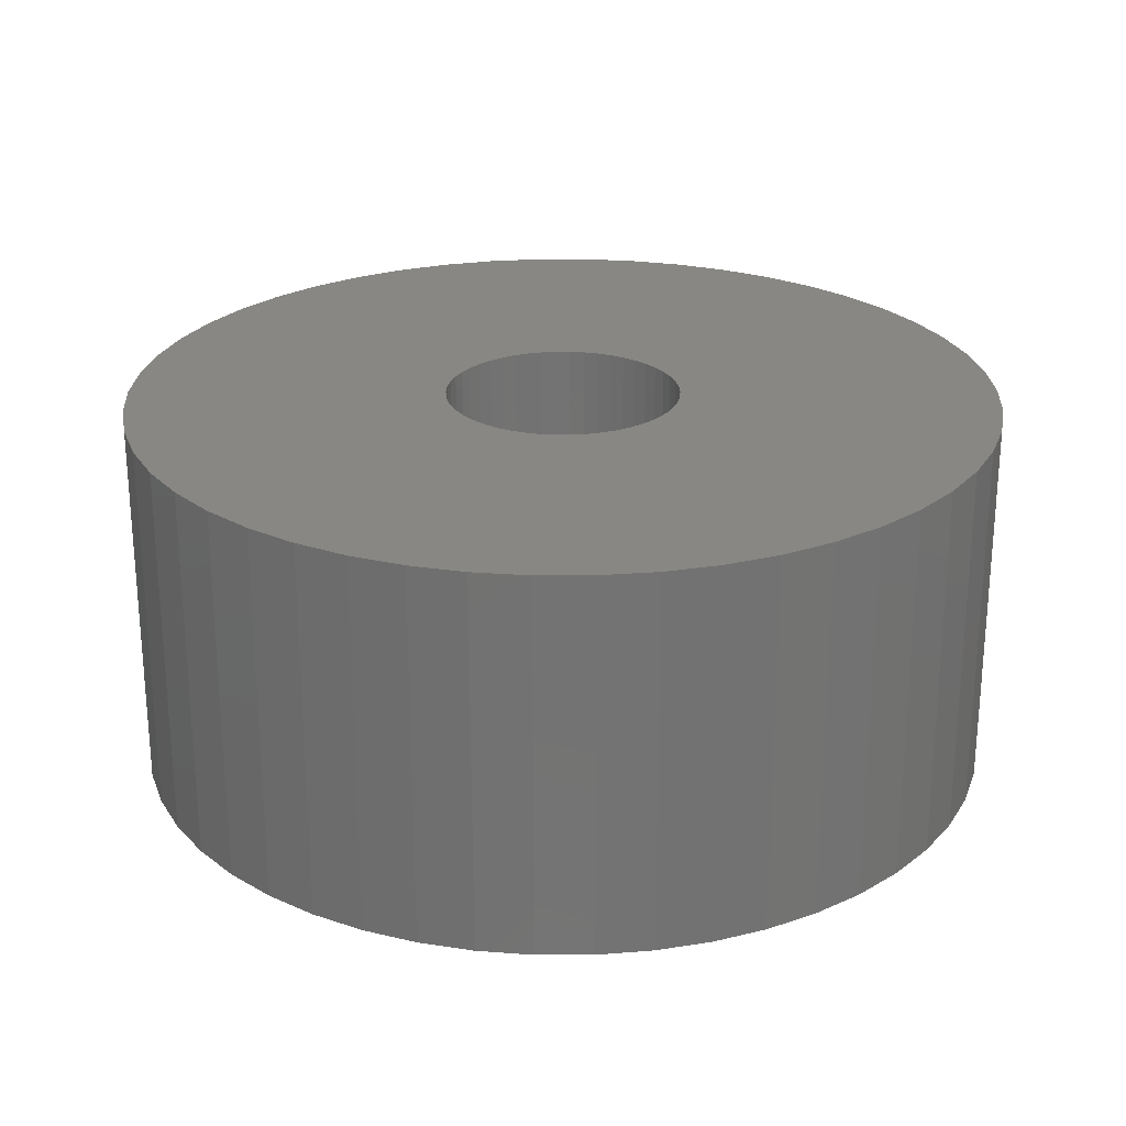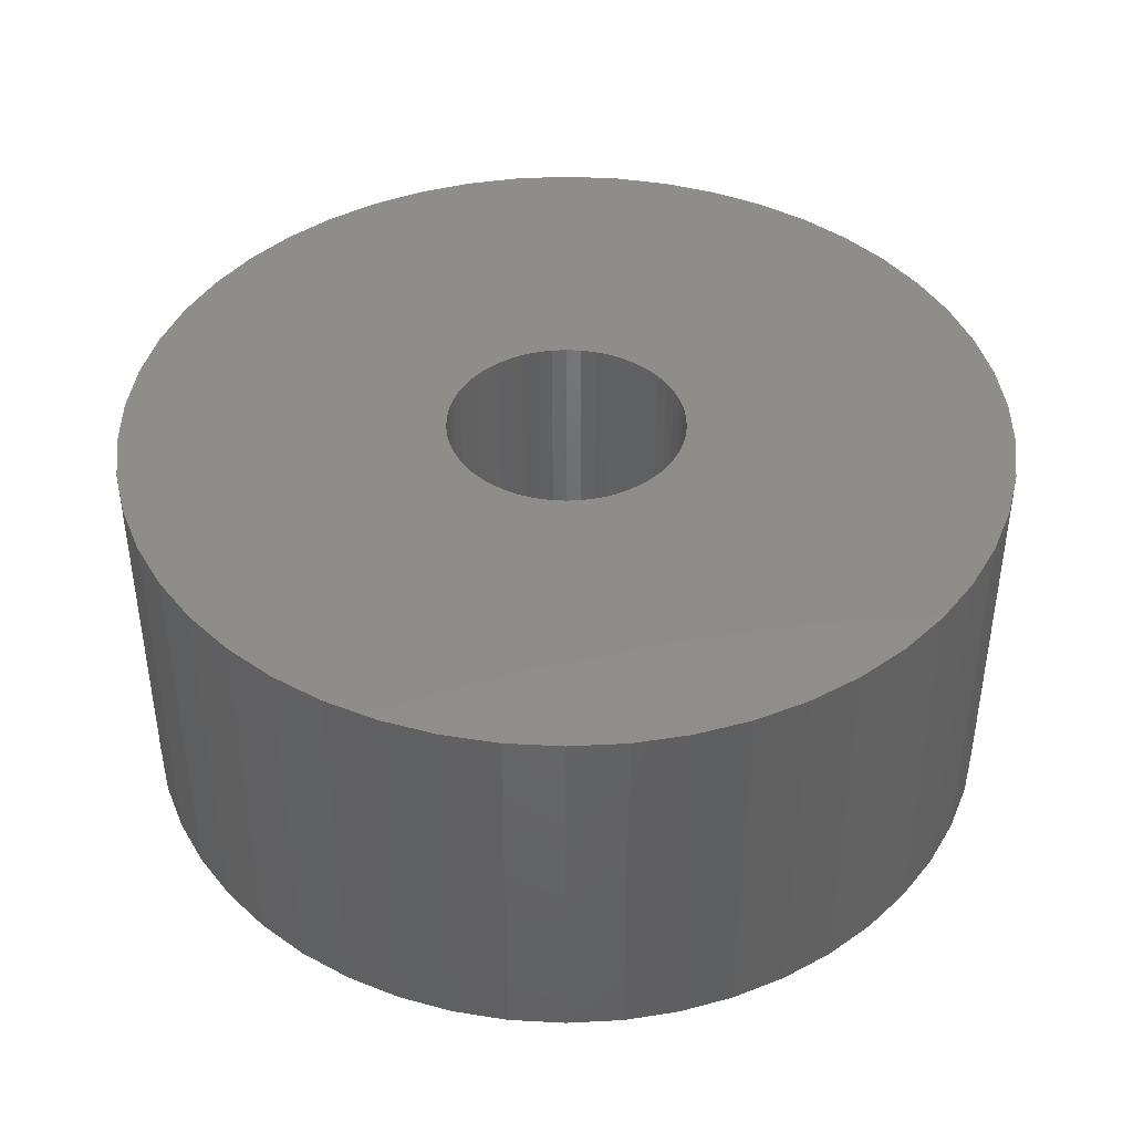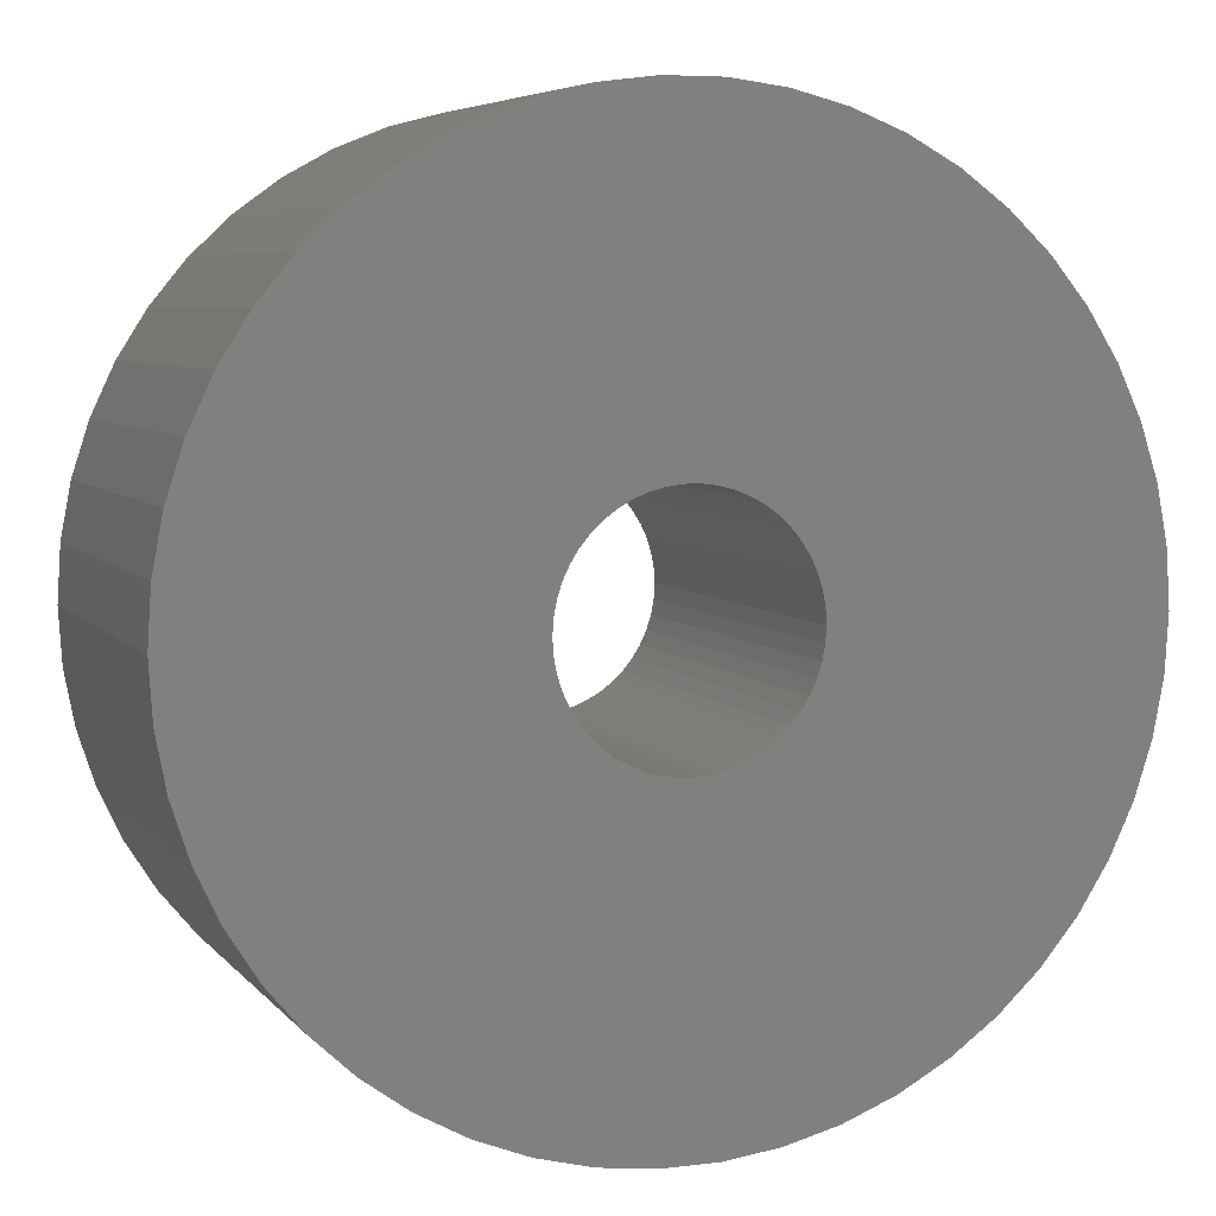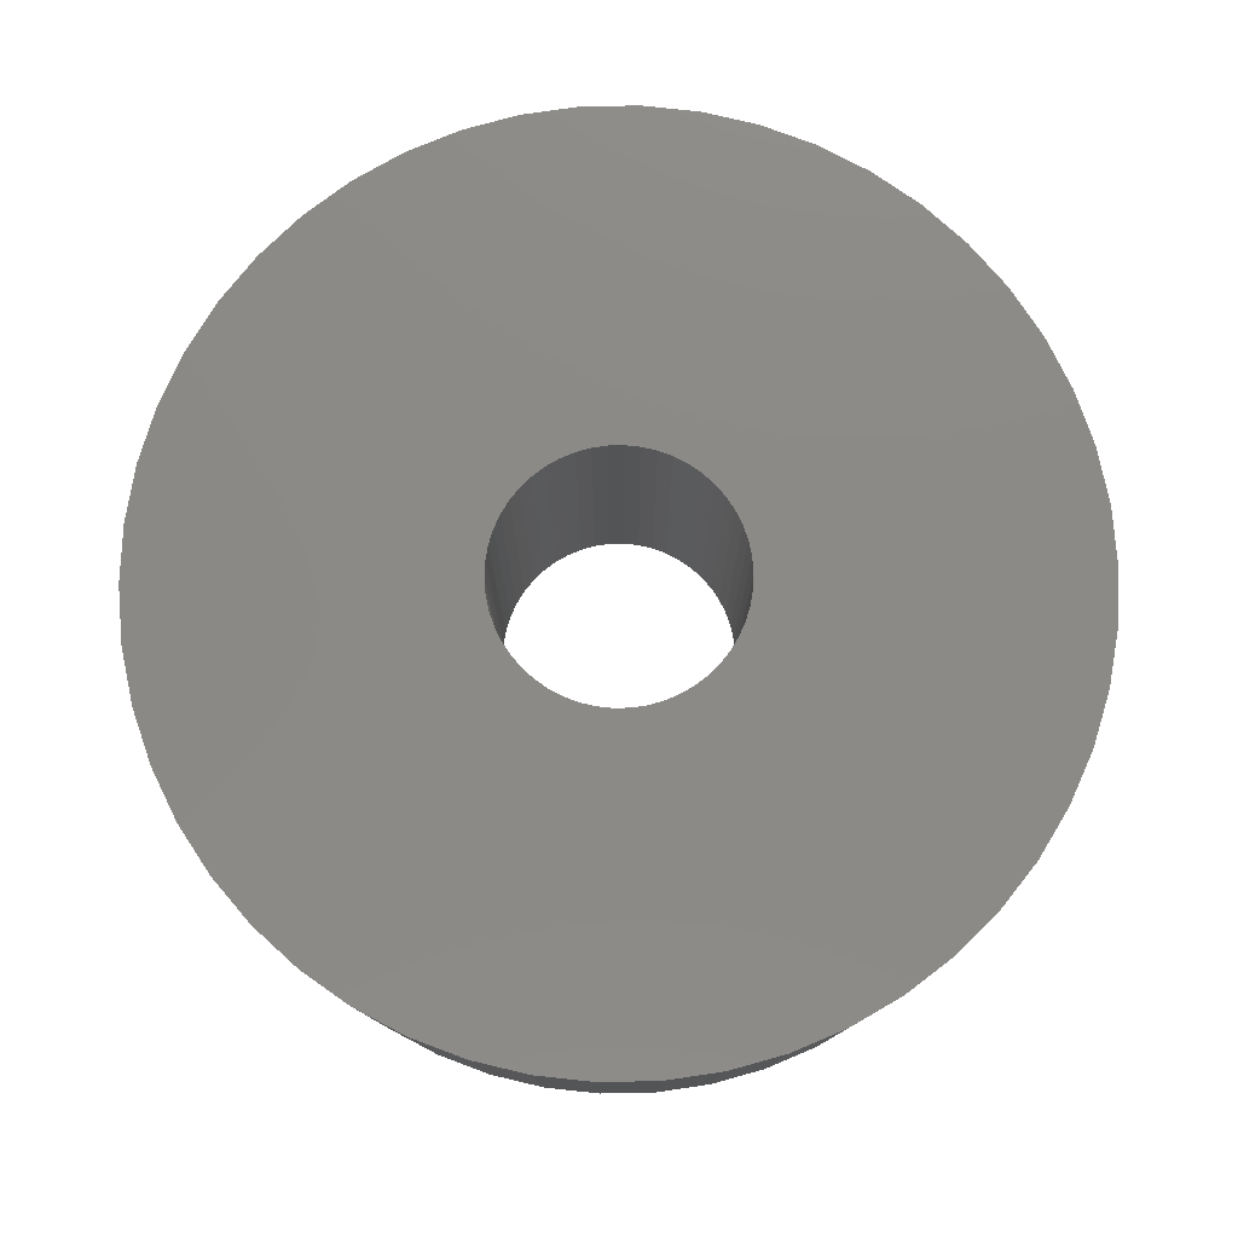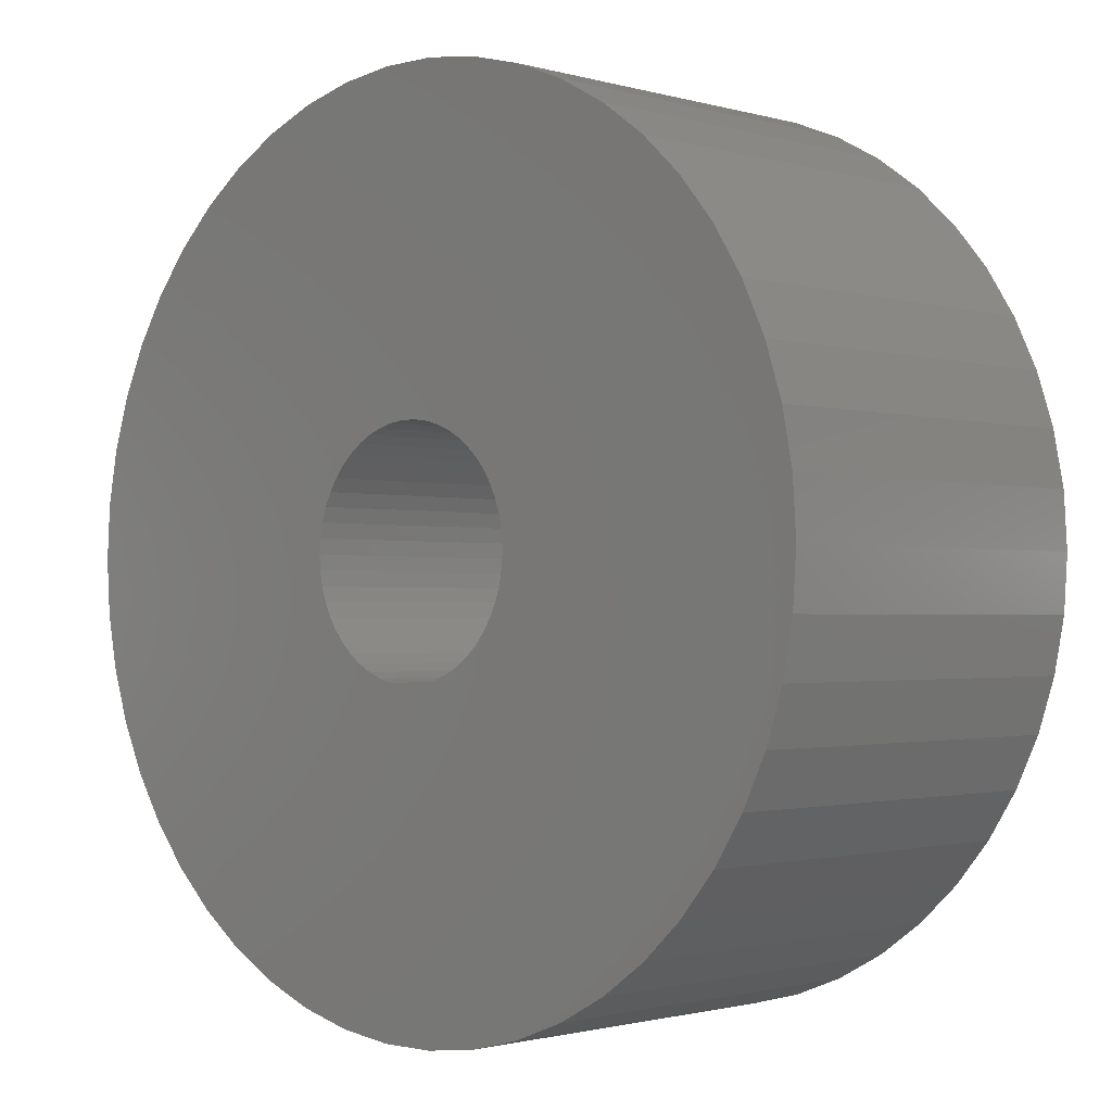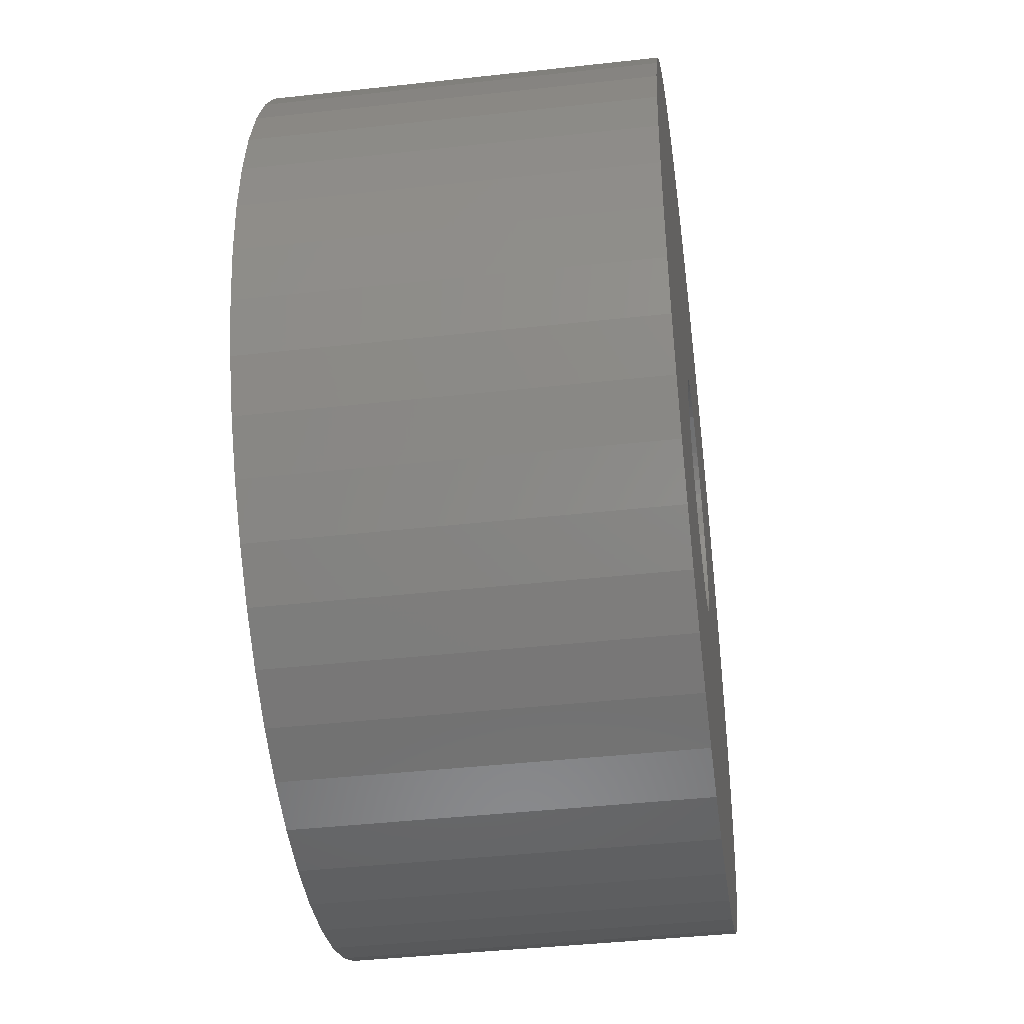
<metadata>
{"format":"stl","ext":"stl","renderer":"f3d","projection":"perspective","resolution":1024,"background":"white","views":[{"elev":24.8,"azim":-79.4,"up":"+Z"},{"elev":42.1,"azim":118.9,"up":"+Z"},{"elev":6.0,"azim":159.4,"up":"+Y"},{"elev":78.4,"azim":-44.3,"up":"+Z"},{"elev":-1.3,"azim":43.6,"up":"+Y"},{"elev":-42.1,"azim":97.6,"up":"+Y"}]}
</metadata>
<code>
# stl→obj: 200 verts, 400 faces
v 5.75 0 2.5
v 5.705 0.7207 -2.5
v 5.705 0.7207 2.5
v 5.75 0 -2.5
v -5.75 0 -2.5
v -5.705 0.7207 2.5
v -5.705 0.7207 -2.5
v -5.75 0 2.5
v 0.361 5.739 -2.5
v -0.361 5.739 2.5
v 0.361 5.739 2.5
v -0.361 5.739 -2.5
v -0.361 -5.739 -2.5
v 0.361 -5.739 2.5
v -0.361 -5.739 2.5
v 0.361 -5.739 -2.5
v 4.192 3.936 -2.5
v 3.665 4.43 2.5
v 4.192 3.936 2.5
v 3.665 4.43 -2.5
v -3.665 4.43 -2.5
v -4.192 3.936 2.5
v -3.665 4.43 2.5
v -4.192 3.936 -2.5
v -1.777 5.469 -2.5
v -2.448 5.203 2.5
v -1.777 5.469 2.5
v -2.448 5.203 -2.5
v 5.346 2.117 2.5
v 5.039 2.77 -2.5
v 5.039 2.77 2.5
v 5.346 2.117 -2.5
v 5.569 1.43 -2.5
v 5.569 1.43 2.5
v 2.448 5.203 -2.5
v 1.777 5.469 2.5
v 2.448 5.203 2.5
v 1.777 5.469 -2.5
v 1.077 5.648 2.5
v 1.077 5.648 -2.5
v 3.081 4.855 -2.5
v 3.081 4.855 2.5
v -5.346 2.117 -2.5
v -5.039 2.77 2.5
v -5.039 2.77 -2.5
v -5.346 2.117 2.5
v -5.569 1.43 -2.5
v -5.569 1.43 2.5
v -1.077 5.648 2.5
v -1.077 5.648 -2.5
v 1.077 -5.648 2.5
v 1.077 -5.648 -2.5
v 4.652 3.38 2.5
v 4.652 3.38 -2.5
v -4.652 3.38 2.5
v -4.652 3.38 -2.5
v 1.55 0 2.5
v 1.538 0.1943 2.5
v 5.705 -0.7207 2.5
v 1.501 0.3855 2.5
v 1.538 -0.1943 2.5
v 1.441 0.5706 2.5
v 5.569 -1.43 2.5
v 1.358 0.7467 2.5
v 1.501 -0.3855 2.5
v 1.254 0.9111 2.5
v 5.346 -2.117 2.5
v 1.13 1.061 2.5
v 1.441 -0.5706 2.5
v 0.988 1.194 2.5
v 5.039 -2.77 2.5
v 0.8305 1.309 2.5
v 1.358 -0.7467 2.5
v 0.66 1.402 2.5
v 4.652 -3.38 2.5
v 1.254 -0.9111 2.5
v 0.479 1.474 2.5
v 0.2904 1.523 2.5
v 0.09732 1.547 2.5
v -0.09732 1.547 2.5
v -0.2904 1.523 2.5
v -0.479 1.474 2.5
v -0.66 1.402 2.5
v -0.8305 1.309 2.5
v -3.081 4.855 2.5
v -0.988 1.194 2.5
v -1.13 1.061 2.5
v -1.254 0.9111 2.5
v 4.192 -3.936 2.5
v 1.13 -1.061 2.5
v 3.665 -4.43 2.5
v 0.988 -1.194 2.5
v 3.081 -4.855 2.5
v 0.8305 -1.309 2.5
v 2.448 -5.203 2.5
v 0.66 -1.402 2.5
v 1.777 -5.469 2.5
v 0.479 -1.474 2.5
v 0.2904 -1.523 2.5
v 0.09732 -1.547 2.5
v -0.09732 -1.547 2.5
v -0.2904 -1.523 2.5
v -1.077 -5.648 2.5
v -0.479 -1.474 2.5
v -1.777 -5.469 2.5
v -0.66 -1.402 2.5
v -2.448 -5.203 2.5
v -0.8305 -1.309 2.5
v -3.081 -4.855 2.5
v -0.988 -1.194 2.5
v -3.665 -4.43 2.5
v -1.13 -1.061 2.5
v -4.192 -3.936 2.5
v -1.254 -0.9111 2.5
v -4.652 -3.38 2.5
v -1.358 -0.7467 2.5
v -5.039 -2.77 2.5
v -1.441 -0.5706 2.5
v -5.346 -2.117 2.5
v -1.501 -0.3855 2.5
v -5.569 -1.43 2.5
v -1.538 -0.1943 2.5
v -5.705 -0.7207 2.5
v -1.55 0 2.5
v -1.358 0.7467 2.5
v -1.441 0.5706 2.5
v -1.501 0.3855 2.5
v -1.538 0.1943 2.5
v -3.081 4.855 -2.5
v 5.705 -0.7207 -2.5
v 5.569 -1.43 -2.5
v -4.192 -3.936 -2.5
v -3.665 -4.43 -2.5
v -5.039 -2.77 -2.5
v -5.346 -2.117 -2.5
v -4.652 -3.38 -2.5
v 1.55 0 -2.5
v 1.538 -0.1943 -2.5
v 1.501 -0.3855 -2.5
v 5.346 -2.117 -2.5
v 1.538 0.1943 -2.5
v 1.441 -0.5706 -2.5
v 5.039 -2.77 -2.5
v 1.358 -0.7467 -2.5
v 4.652 -3.38 -2.5
v 1.501 0.3855 -2.5
v 1.254 -0.9111 -2.5
v 4.192 -3.936 -2.5
v 1.13 -1.061 -2.5
v 3.665 -4.43 -2.5
v 1.441 0.5706 -2.5
v 0.988 -1.194 -2.5
v 3.081 -4.855 -2.5
v 0.8305 -1.309 -2.5
v 2.448 -5.203 -2.5
v 1.358 0.7467 -2.5
v 0.66 -1.402 -2.5
v 1.777 -5.469 -2.5
v 1.254 0.9111 -2.5
v 0.479 -1.474 -2.5
v 0.2904 -1.523 -2.5
v 0.09732 -1.547 -2.5
v -0.09732 -1.547 -2.5
v -0.2904 -1.523 -2.5
v -1.077 -5.648 -2.5
v -0.479 -1.474 -2.5
v -1.777 -5.469 -2.5
v -0.66 -1.402 -2.5
v -2.448 -5.203 -2.5
v -0.8305 -1.309 -2.5
v -3.081 -4.855 -2.5
v -0.988 -1.194 -2.5
v -1.13 -1.061 -2.5
v -1.254 -0.9111 -2.5
v 1.13 1.061 -2.5
v 0.988 1.194 -2.5
v 0.8305 1.309 -2.5
v 0.66 1.402 -2.5
v 0.479 1.474 -2.5
v 0.2904 1.523 -2.5
v 0.09732 1.547 -2.5
v -0.09732 1.547 -2.5
v -0.2904 1.523 -2.5
v -0.479 1.474 -2.5
v -0.66 1.402 -2.5
v -0.8305 1.309 -2.5
v -0.988 1.194 -2.5
v -1.13 1.061 -2.5
v -1.254 0.9111 -2.5
v -1.358 0.7467 -2.5
v -1.441 0.5706 -2.5
v -1.501 0.3855 -2.5
v -1.538 0.1943 -2.5
v -1.55 0 -2.5
v -1.358 -0.7467 -2.5
v -1.441 -0.5706 -2.5
v -1.501 -0.3855 -2.5
v -5.569 -1.43 -2.5
v -1.538 -0.1943 -2.5
v -5.705 -0.7207 -2.5
f 1 2 3
f 2 1 4
f 5 6 7
f 6 5 8
f 9 10 11
f 10 9 12
f 13 14 15
f 14 13 16
f 17 18 19
f 18 17 20
f 21 22 23
f 22 21 24
f 25 26 27
f 26 25 28
f 29 30 31
f 30 29 32
f 3 33 34
f 33 3 2
f 35 36 37
f 36 35 38
f 38 39 36
f 39 38 40
f 41 37 42
f 37 41 35
f 43 44 45
f 44 43 46
f 47 46 43
f 46 47 48
f 12 49 10
f 49 12 50
f 16 51 14
f 51 16 52
f 34 32 29
f 32 34 33
f 53 17 19
f 17 53 54
f 31 54 53
f 54 31 30
f 40 11 39
f 11 40 9
f 20 42 18
f 42 20 41
f 45 55 56
f 55 45 44
f 56 22 24
f 22 56 55
f 7 48 47
f 48 7 6
f 57 1 3
f 58 3 34
f 1 57 59
f 60 34 29
f 61 59 57
f 62 29 31
f 59 61 63
f 64 31 53
f 65 63 61
f 66 53 19
f 63 65 67
f 68 19 18
f 69 67 65
f 70 18 42
f 67 69 71
f 72 42 37
f 73 71 69
f 74 37 36
f 71 73 75
f 76 75 73
f 3 58 57
f 34 60 58
f 29 62 60
f 31 64 62
f 53 66 64
f 19 68 66
f 77 36 39
f 18 70 68
f 42 72 70
f 37 74 72
f 36 77 74
f 78 39 11
f 39 78 77
f 11 79 78
f 11 80 79
f 10 80 11
f 80 10 81
f 49 81 10
f 81 49 82
f 27 82 49
f 82 27 83
f 26 83 27
f 83 26 84
f 85 84 26
f 84 85 86
f 23 86 85
f 86 23 87
f 22 87 23
f 55 88 22
f 87 22 88
f 75 76 89
f 90 89 76
f 89 90 91
f 92 91 90
f 91 92 93
f 94 93 92
f 93 94 95
f 96 95 94
f 95 96 97
f 98 97 96
f 97 98 51
f 99 51 98
f 51 99 14
f 100 14 99
f 101 14 100
f 15 101 102
f 101 15 14
f 103 102 104
f 105 104 106
f 107 106 108
f 109 108 110
f 102 103 15
f 111 110 112
f 113 112 114
f 115 114 116
f 117 116 118
f 119 118 120
f 121 120 122
f 104 105 103
f 123 122 124
f 88 55 125
f 44 125 55
f 106 107 105
f 125 44 126
f 108 109 107
f 46 126 44
f 110 111 109
f 126 46 127
f 112 113 111
f 48 127 46
f 114 115 113
f 127 48 128
f 116 117 115
f 6 128 48
f 118 119 117
f 128 6 124
f 120 121 119
f 8 124 6
f 122 123 121
f 124 8 123
f 28 85 26
f 85 28 129
f 129 23 85
f 23 129 21
f 50 27 49
f 27 50 25
f 59 4 1
f 4 59 130
f 63 130 59
f 130 63 131
f 132 111 113
f 111 132 133
f 134 119 135
f 119 134 117
f 136 117 134
f 117 136 115
f 137 4 130
f 138 130 131
f 4 137 2
f 139 131 140
f 141 2 137
f 142 140 143
f 2 141 33
f 144 143 145
f 146 33 141
f 147 145 148
f 33 146 32
f 149 148 150
f 151 32 146
f 152 150 153
f 32 151 30
f 154 153 155
f 156 30 151
f 157 155 158
f 30 156 54
f 159 54 156
f 130 138 137
f 131 139 138
f 140 142 139
f 143 144 142
f 145 147 144
f 148 149 147
f 160 158 52
f 150 152 149
f 153 154 152
f 155 157 154
f 158 160 157
f 161 52 16
f 52 161 160
f 16 162 161
f 16 163 162
f 13 163 16
f 163 13 164
f 165 164 13
f 164 165 166
f 167 166 165
f 166 167 168
f 169 168 167
f 168 169 170
f 171 170 169
f 170 171 172
f 133 172 171
f 172 133 173
f 132 173 133
f 136 174 132
f 173 132 174
f 54 159 17
f 175 17 159
f 17 175 20
f 176 20 175
f 20 176 41
f 177 41 176
f 41 177 35
f 178 35 177
f 35 178 38
f 179 38 178
f 38 179 40
f 180 40 179
f 40 180 9
f 181 9 180
f 182 9 181
f 12 182 183
f 182 12 9
f 50 183 184
f 25 184 185
f 28 185 186
f 129 186 187
f 183 50 12
f 21 187 188
f 24 188 189
f 56 189 190
f 45 190 191
f 43 191 192
f 47 192 193
f 184 25 50
f 7 193 194
f 174 136 195
f 134 195 136
f 185 28 25
f 195 134 196
f 186 129 28
f 135 196 134
f 187 21 129
f 196 135 197
f 188 24 21
f 198 197 135
f 189 56 24
f 197 198 199
f 190 45 56
f 200 199 198
f 191 43 45
f 199 200 194
f 192 47 43
f 5 194 200
f 193 7 47
f 194 5 7
f 155 93 95
f 93 155 153
f 71 140 67
f 140 71 143
f 132 115 136
f 115 132 113
f 135 121 198
f 121 135 119
f 150 89 91
f 89 150 148
f 158 95 97
f 95 158 155
f 52 97 51
f 97 52 158
f 75 143 71
f 143 75 145
f 89 145 75
f 145 89 148
f 67 131 63
f 131 67 140
f 165 15 103
f 15 165 13
f 169 105 107
f 105 169 167
f 133 109 111
f 109 133 171
f 198 123 200
f 123 198 121
f 200 8 5
f 8 200 123
f 153 91 93
f 91 153 150
f 167 103 105
f 103 167 165
f 171 107 109
f 107 171 169
f 137 58 141
f 58 137 57
f 124 193 128
f 193 124 194
f 182 79 80
f 79 182 181
f 176 68 70
f 68 176 175
f 188 86 87
f 86 188 187
f 185 82 83
f 82 185 184
f 147 73 144
f 73 147 76
f 151 64 156
f 64 151 62
f 156 66 159
f 66 156 64
f 179 74 77
f 74 179 178
f 180 77 78
f 77 180 179
f 177 70 72
f 70 177 176
f 125 189 88
f 189 125 190
f 88 188 87
f 188 88 189
f 127 191 126
f 191 127 192
f 186 83 84
f 83 186 185
f 183 80 81
f 80 183 182
f 138 57 137
f 57 138 61
f 146 62 151
f 62 146 60
f 141 60 146
f 60 141 58
f 159 68 175
f 68 159 66
f 181 78 79
f 78 181 180
f 178 72 74
f 72 178 177
f 126 190 125
f 190 126 191
f 128 192 127
f 192 128 193
f 187 84 86
f 84 187 186
f 184 81 82
f 81 184 183
f 149 92 90
f 92 149 152
f 142 65 139
f 65 142 69
f 144 69 142
f 69 144 73
f 139 61 138
f 61 139 65
f 118 197 120
f 197 118 196
f 149 76 147
f 76 149 90
f 154 96 94
f 96 154 157
f 166 106 104
f 106 166 168
f 112 174 114
f 174 112 173
f 122 194 124
f 194 122 199
f 161 100 99
f 100 161 162
f 152 94 92
f 94 152 154
f 157 98 96
f 98 157 160
f 162 101 100
f 101 162 163
f 163 102 101
f 102 163 164
f 164 104 102
f 104 164 166
f 168 108 106
f 108 168 170
f 114 195 116
f 195 114 174
f 116 196 118
f 196 116 195
f 120 199 122
f 199 120 197
f 160 99 98
f 99 160 161
f 172 112 110
f 112 172 173
f 170 110 108
f 110 170 172

</code>
